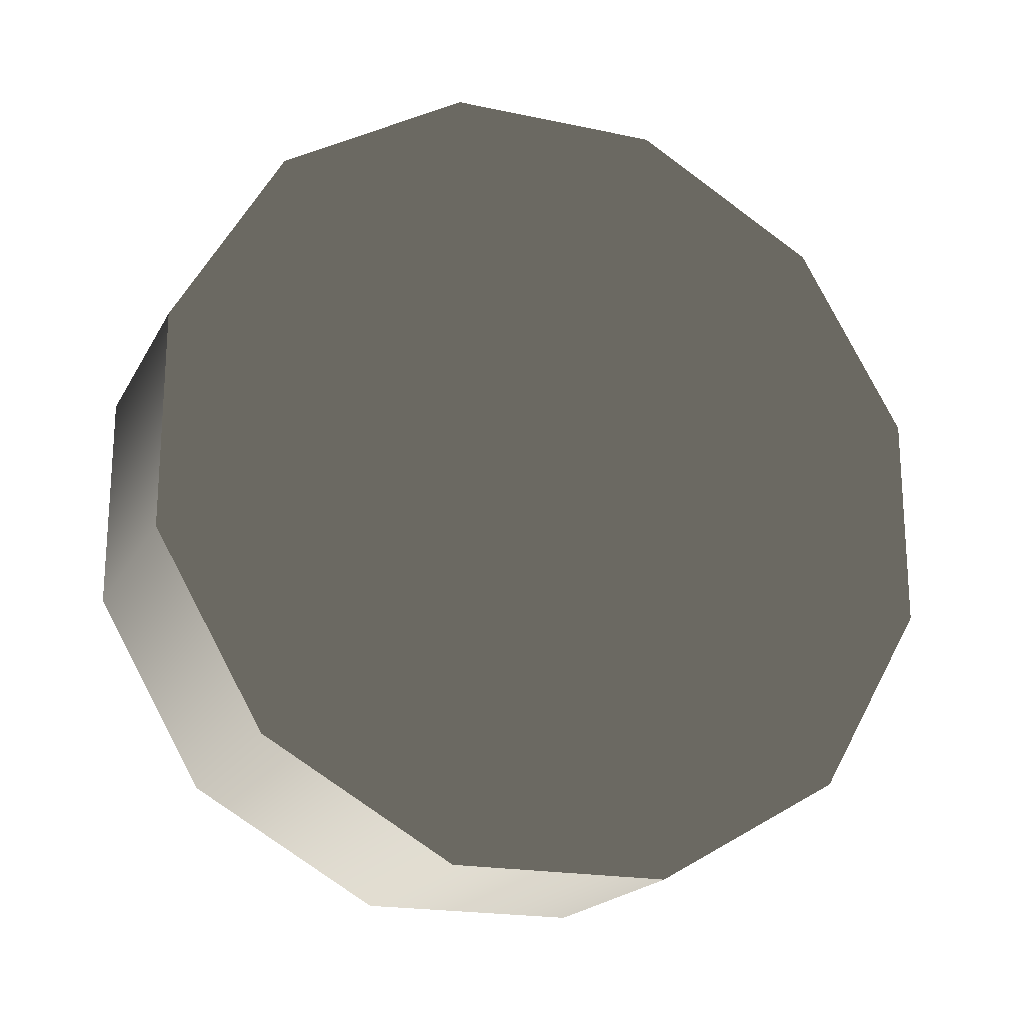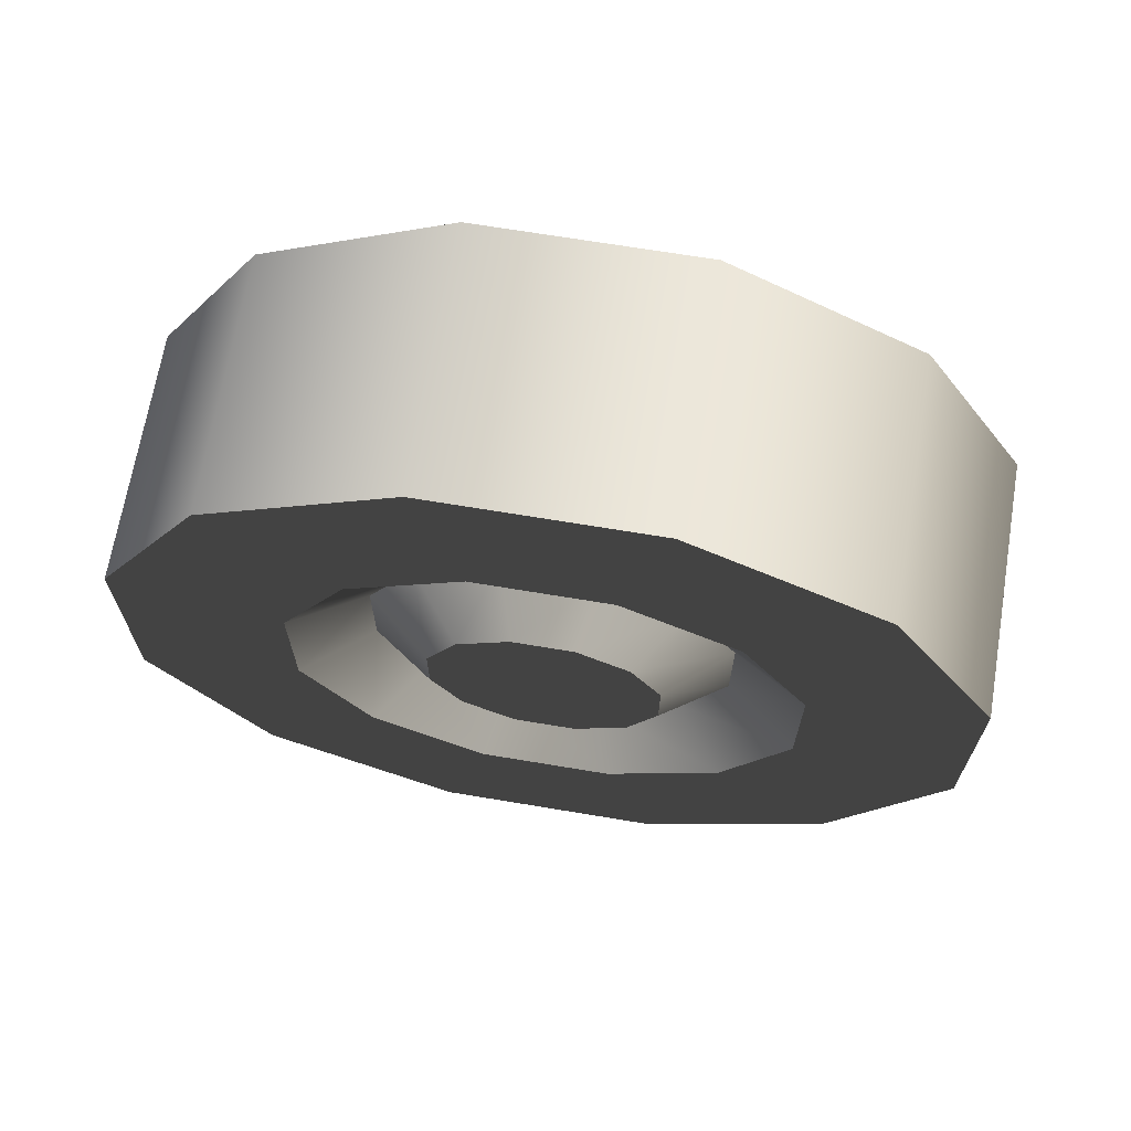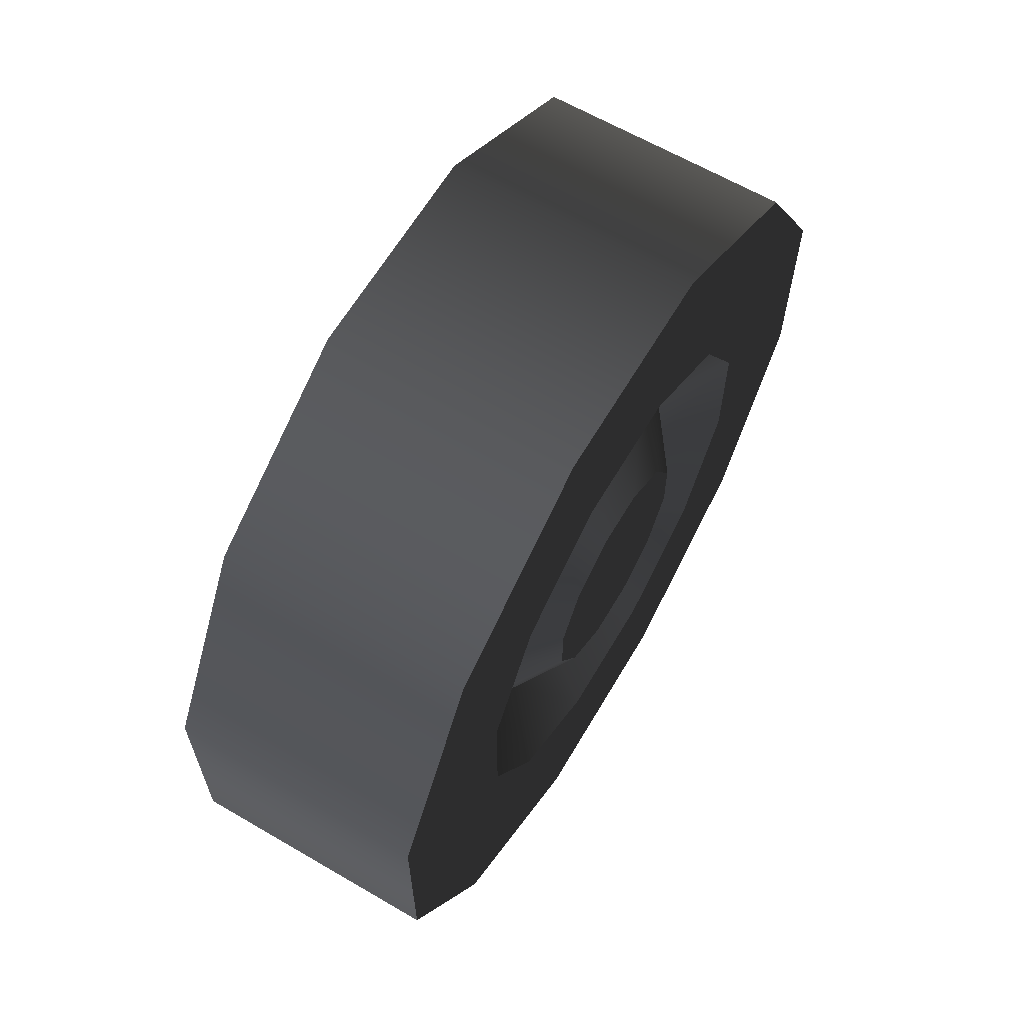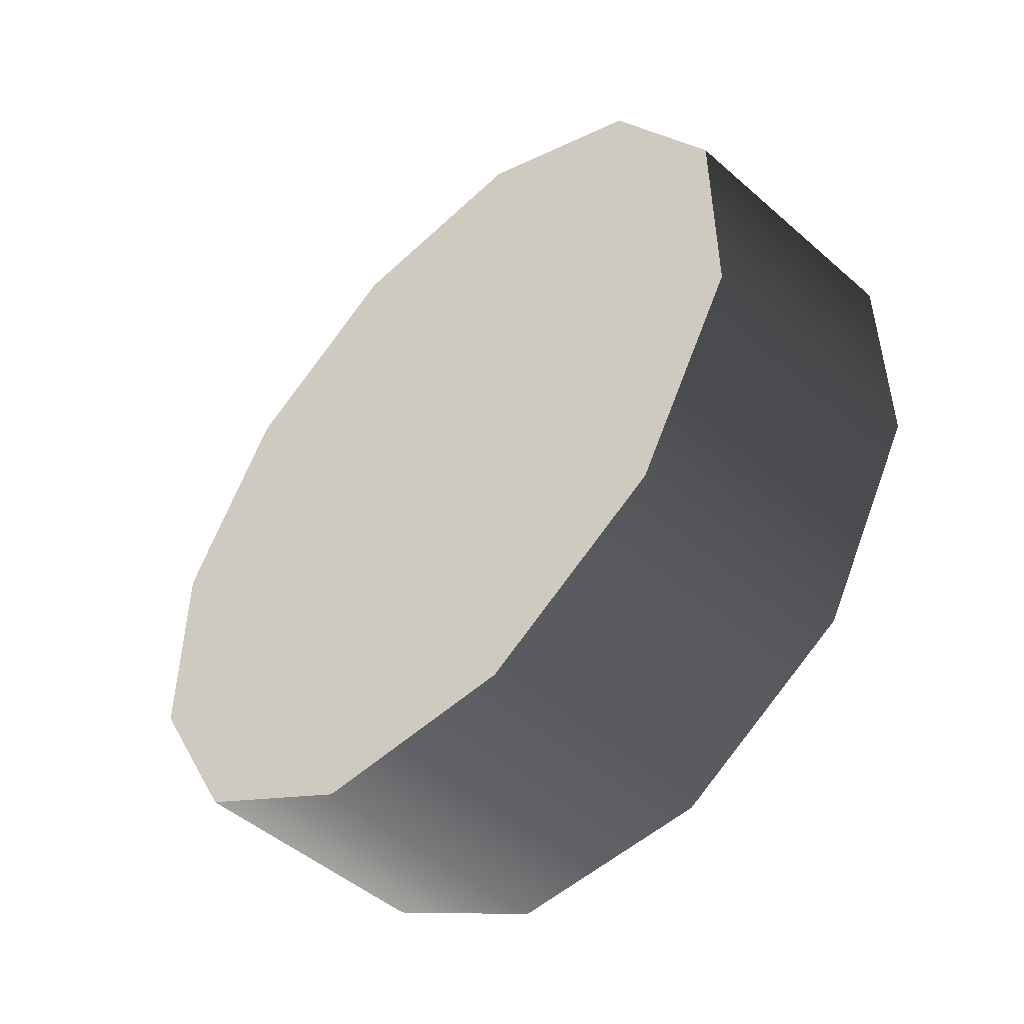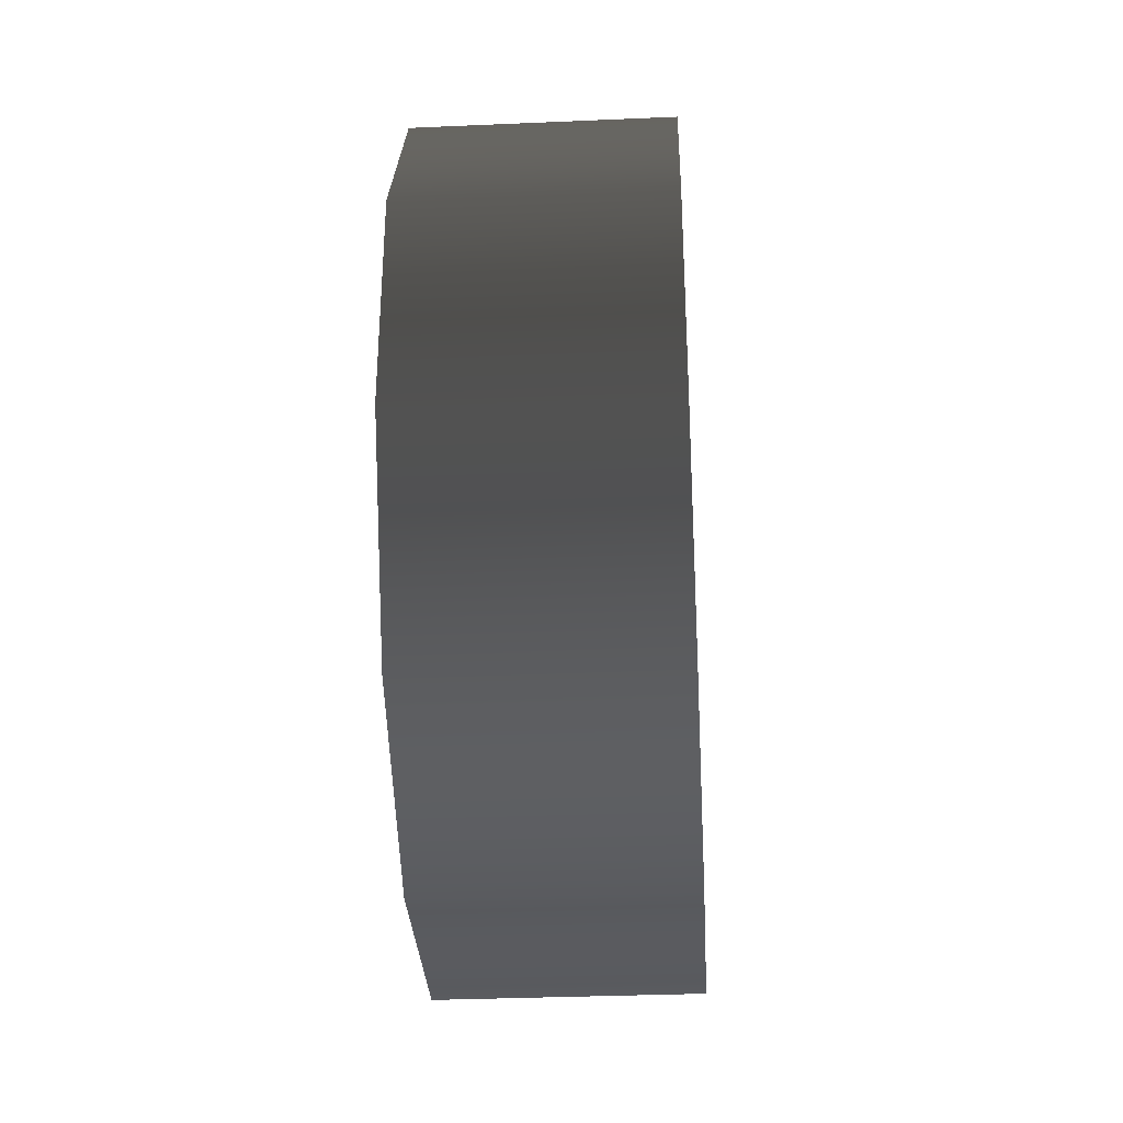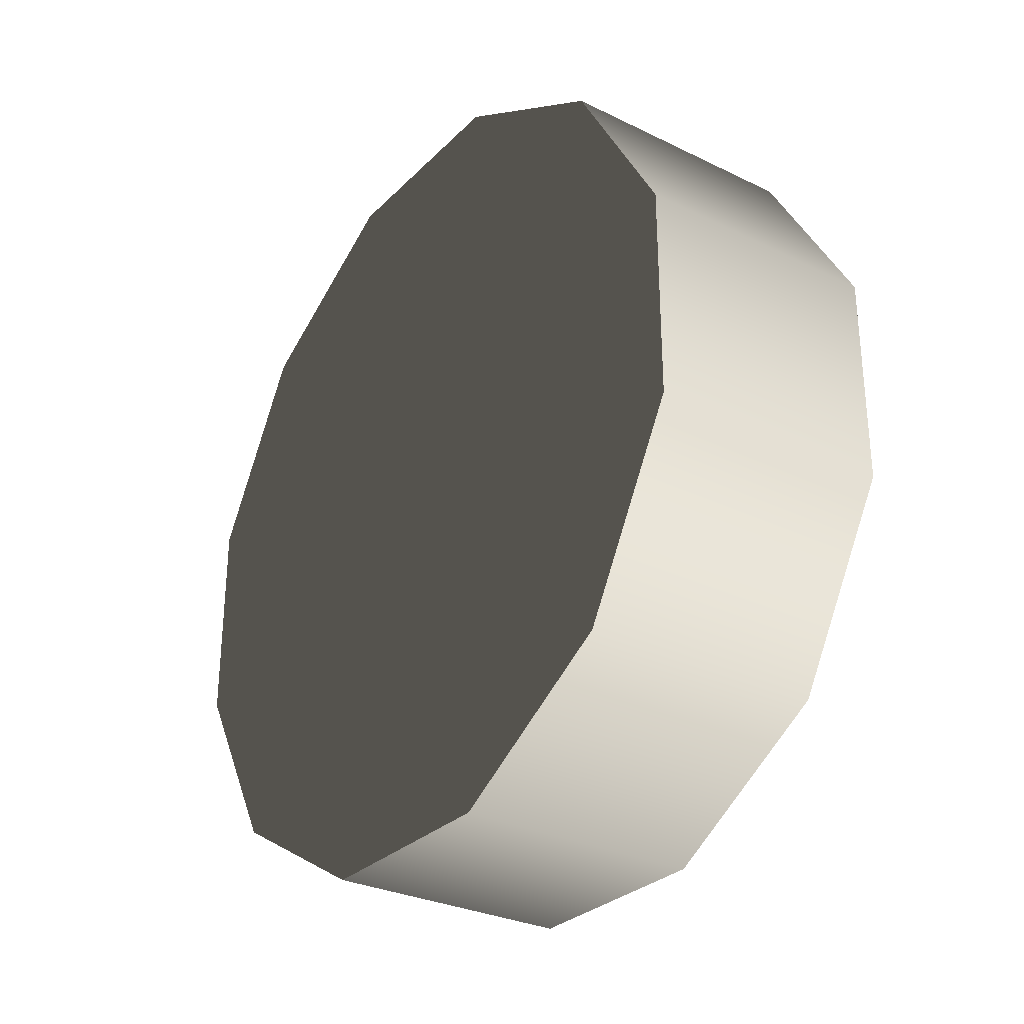
<metadata>
{"format":"obj","ext":"obj","renderer":"f3d","projection":"perspective","resolution":1024,"background":"white","views":[{"elev":-19.7,"azim":-111.4,"up":"+Z"},{"elev":67.9,"azim":99.5,"up":"+Y"},{"elev":63.6,"azim":30.5,"up":"+Z"},{"elev":-48.9,"azim":-44.0,"up":"+Y"},{"elev":-33.3,"azim":3.4,"up":"+Y"},{"elev":-29.7,"azim":-35.5,"up":"+Z"}]}
</metadata>
<code>
v -0.1068 -0.09208 -0.3437
v 0.1068 0.09213 -0.3437
v -0.1068 0.09213 -0.3437
v 0.1068 -0.09208 -0.3437
v 0.1068 0.2517 -0.2516
v -0.1068 0.2517 -0.2516
v 0.1068 0.3437 -0.09208
v -0.1068 0.3437 -0.09208
v 0.1068 0.3437 0.09213
v -0.1068 0.3437 0.09213
v 0.1068 0.2516 0.2517
v -0.1068 0.2516 0.2517
v 0.1068 0.09208 0.3437
v -0.1068 0.09208 0.3437
v 0.1068 -0.09213 0.3437
v -0.1068 -0.09213 0.3437
v -0.1068 -0.2516 -0.2517
v 0.1068 -0.2516 -0.2517
v -0.1068 -0.3437 -0.09213
v 0.1068 -0.3437 -0.09213
v -0.1068 -0.3437 0.09208
v 0.1068 -0.3437 0.09208
v -0.1068 -0.2517 0.2516
v 0.1068 -0.2517 0.2516
v -0.1068 -0.09213 0.3437
v 0.1068 -0.09213 0.3437
v -0.1068 -0.3437 -0.09213
v -0.1068 -0.09208 -0.3437
v -0.1068 -0.3437 0.09208
v -0.1068 -0.2516 -0.2517
v -0.1068 -0.2517 0.2516
v -0.1068 0.09213 -0.3437
v -0.1068 -0.09213 0.3437
v -0.1068 0.2517 -0.2516
v -0.1068 0.09208 0.3437
v -0.1068 0.3437 -0.09208
v -0.1068 0.2516 0.2517
v -0.1068 0.3437 0.09213
v 0.1068 -0.02515 -0.0939
v 0.1068 -0.06874 -0.06874
v 0.1068 0.02517 -0.0939
v 0.1068 0.06875 -0.06874
v 0.1068 -0.0939 -0.02517
v 0.1068 0.0939 -0.02515
v 0.1068 -0.0939 0.02516
v 0.1068 0.0939 0.02517
v 0.1068 -0.06875 0.06874
v 0.1068 0.06874 0.06875
v 0.1068 -0.02517 0.0939
v 0.1068 0.02515 0.09391
v 0.1068 -0.09208 -0.3437
v 0.1068 0.05525 -0.2062
v 0.1068 0.09213 -0.3437
v 0.1068 -0.05523 -0.2062
v 0.1068 0.1509 -0.1509
v 0.1068 0.2517 -0.2516
v 0.1068 0.2062 -0.05523
v 0.1068 0.3437 -0.09208
v 0.1068 0.2062 0.05525
v 0.1068 0.3437 0.09213
v 0.1068 0.1509 0.1509
v 0.1068 0.2516 0.2517
v 0.1068 0.05523 0.2062
v 0.1068 0.09208 0.3437
v 0.1068 -0.05525 0.2062
v 0.1068 -0.09213 0.3437
v 0.1068 -0.1509 0.1509
v 0.1068 -0.2517 0.2516
v 0.1068 -0.2062 0.05523
v 0.1068 -0.3437 0.09208
v 0.1068 -0.2062 -0.05525
v 0.1068 -0.3437 -0.09213
v 0.1068 -0.1509 -0.1509
v 0.1068 -0.2516 -0.2517
v 0.1068 0.05525 -0.2062
v 0.06712 -0.03932 -0.1468
v 0.06712 0.03934 -0.1468
v 0.1068 -0.05523 -0.2062
v 0.1068 0.1509 -0.1509
v 0.06712 0.1075 -0.1074
v 0.1068 0.2062 -0.05523
v 0.06712 0.1468 -0.03932
v 0.1068 0.2062 0.05525
v 0.06712 0.1468 0.03934
v 0.1068 0.1509 0.1509
v 0.06712 0.1074 0.1075
v 0.1068 0.05523 0.2062
v 0.06712 0.03932 0.1468
v 0.1068 -0.05525 0.2062
v 0.06712 -0.03934 0.1468
v 0.1068 -0.1509 0.1509
v 0.06712 -0.1075 0.1074
v 0.1068 -0.2062 0.05523
v 0.06712 -0.1468 0.03932
v 0.1068 -0.2062 -0.05525
v 0.06712 -0.1468 -0.03934
v 0.1068 -0.1509 -0.1509
v 0.06712 -0.1074 -0.1075
v 0.1068 0.02517 -0.0939
v 0.06712 -0.03932 -0.1468
v 0.1068 -0.02515 -0.0939
v 0.06712 0.03934 -0.1468
v 0.1068 0.06875 -0.06874
v 0.06712 0.1075 -0.1074
v 0.1068 0.0939 -0.02515
v 0.06712 0.1468 -0.03932
v 0.1068 0.0939 0.02517
v 0.06712 0.1468 0.03934
v 0.1068 0.06874 0.06875
v 0.06712 0.1074 0.1075
v 0.1068 0.02515 0.09391
v 0.06712 0.03932 0.1468
v 0.1068 -0.02517 0.0939
v 0.06712 -0.03934 0.1468
v 0.1068 -0.06875 0.06874
v 0.06712 -0.1075 0.1074
v 0.1068 -0.0939 0.02516
v 0.06712 -0.1468 0.03932
v 0.1068 -0.0939 -0.02517
v 0.06712 -0.1468 -0.03934
v 0.1068 -0.06874 -0.06874
v 0.06712 -0.1074 -0.1075
g wheel_frontL_9024_71
f 1 3 2
f 2 4 1
f 5 2 3
f 3 6 5
f 7 5 6
f 6 8 7
f 9 7 8
f 8 10 9
f 11 9 10
f 10 12 11
f 13 11 12
f 12 14 13
f 15 13 14
f 14 16 15
f 17 1 4
f 4 18 17
f 19 17 18
f 18 20 19
f 21 19 20
f 20 22 21
f 23 21 22
f 22 24 23
f 25 23 24
f 24 26 25
f 27 29 28
f 28 30 27
f 28 29 31
f 31 32 28
f 32 31 33
f 33 34 32
f 34 33 35
f 35 36 34
f 36 35 37
f 37 38 36
f 39 41 40
f 40 41 42
f 42 43 40
f 43 42 44
f 44 45 43
f 45 44 46
f 46 47 45
f 47 46 48
f 48 49 47
f 48 50 49
f 51 53 52
f 52 54 51
f 55 52 53
f 53 56 55
f 57 55 56
f 56 58 57
f 59 57 58
f 58 60 59
f 61 59 60
f 60 62 61
f 63 61 62
f 62 64 63
f 65 63 64
f 64 66 65
f 67 65 66
f 66 68 67
f 69 67 68
f 68 70 69
f 71 69 70
f 70 72 71
f 73 71 72
f 72 74 73
f 54 73 74
f 74 51 54
f 75 77 76
f 76 78 75
f 77 75 79
f 79 80 77
f 80 79 81
f 81 82 80
f 82 81 83
f 83 84 82
f 84 83 85
f 85 86 84
f 86 85 87
f 87 88 86
f 88 87 89
f 89 90 88
f 90 89 91
f 91 92 90
f 92 91 93
f 93 94 92
f 94 93 95
f 95 96 94
f 96 95 97
f 97 98 96
f 98 97 78
f 78 76 98
f 99 101 100
f 100 102 99
f 103 99 102
f 102 104 103
f 105 103 104
f 104 106 105
f 107 105 106
f 106 108 107
f 109 107 108
f 108 110 109
f 111 109 110
f 110 112 111
f 113 111 112
f 112 114 113
f 115 113 114
f 114 116 115
f 117 115 116
f 116 118 117
f 119 117 118
f 118 120 119
f 121 119 120
f 120 122 121
f 101 121 122
f 122 100 101

</code>
